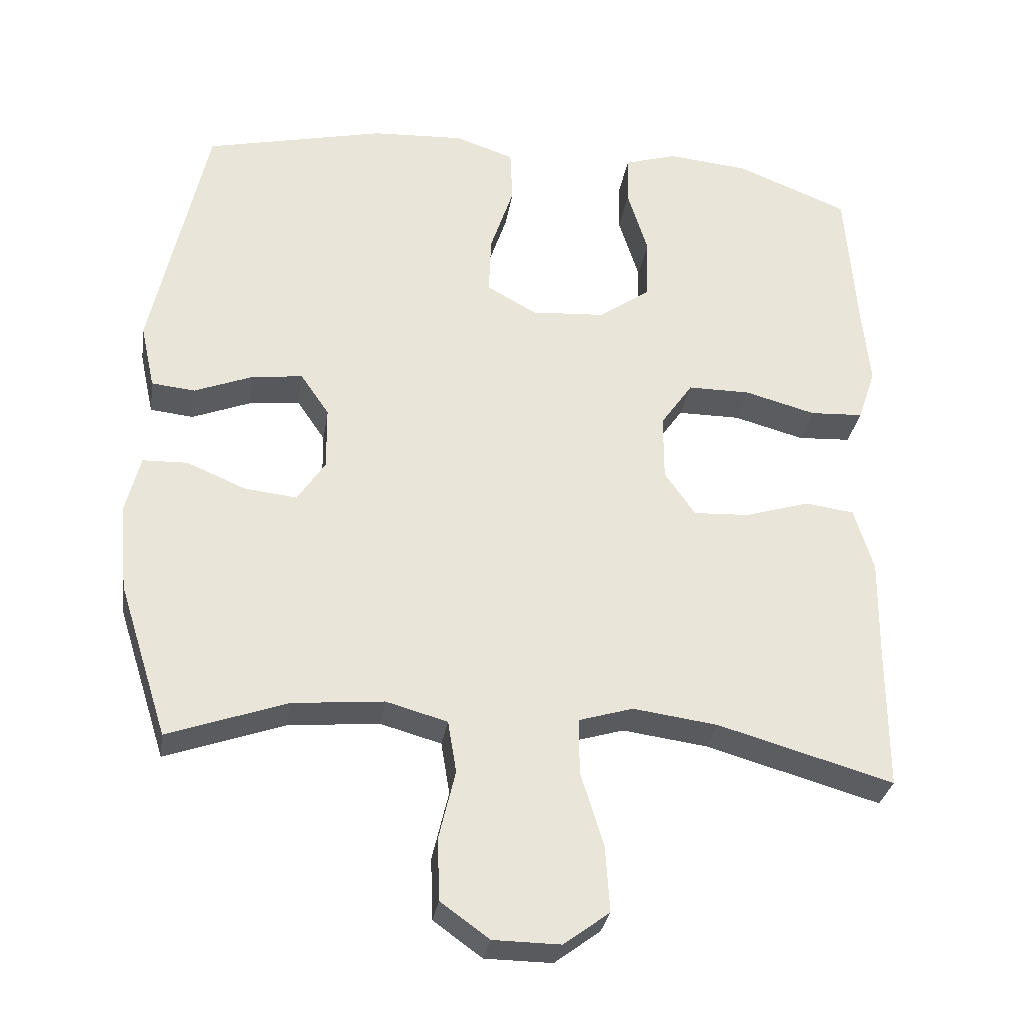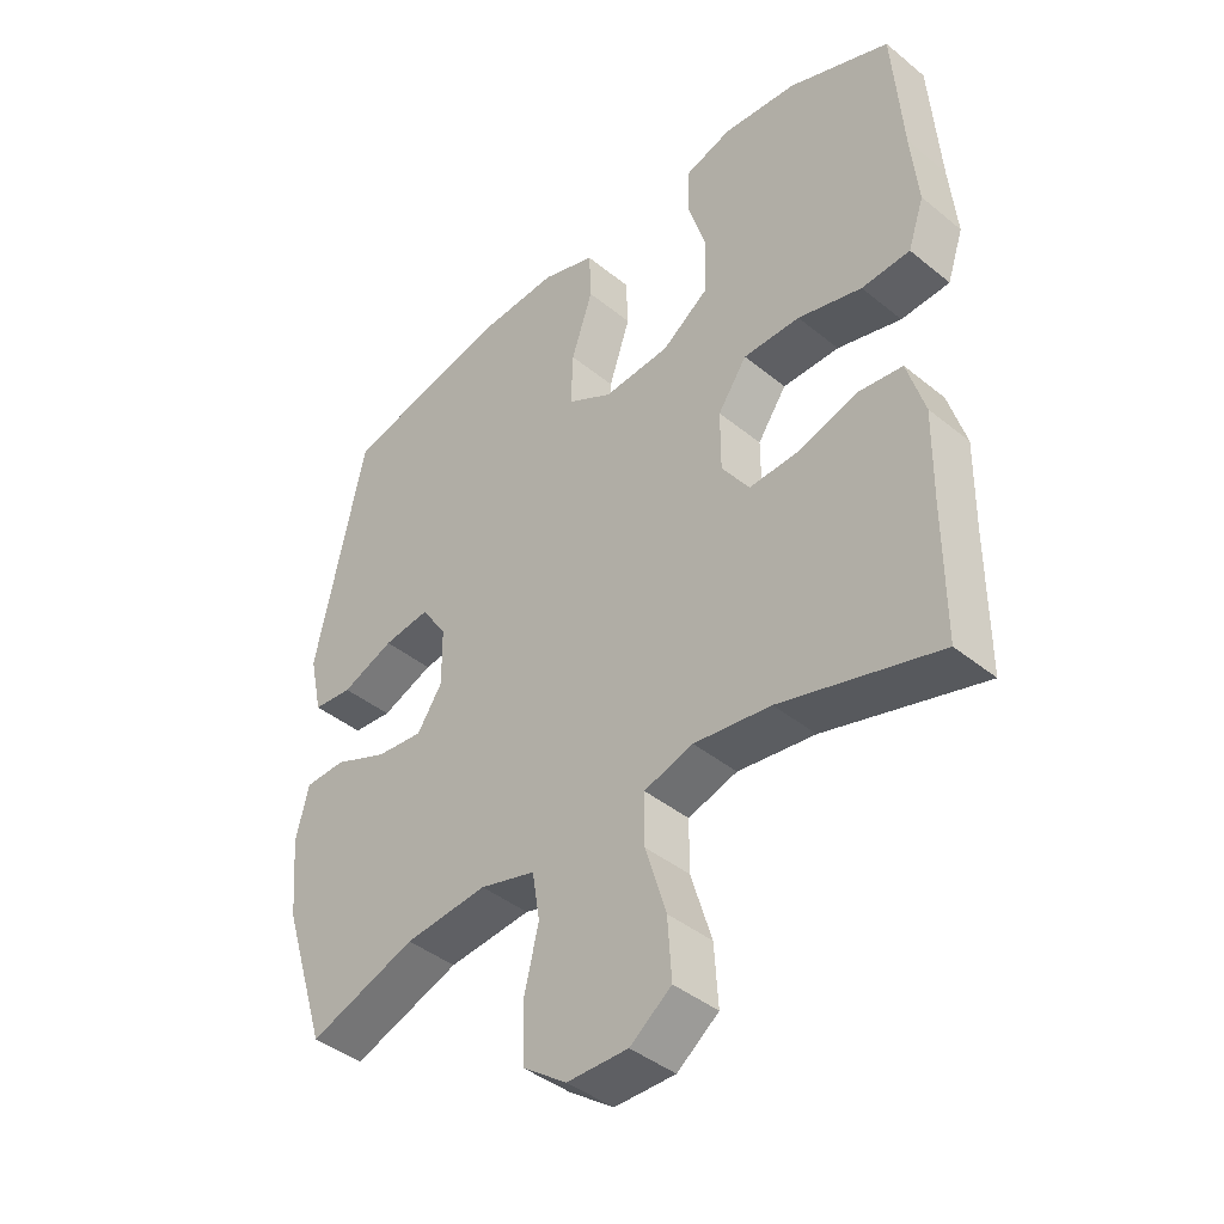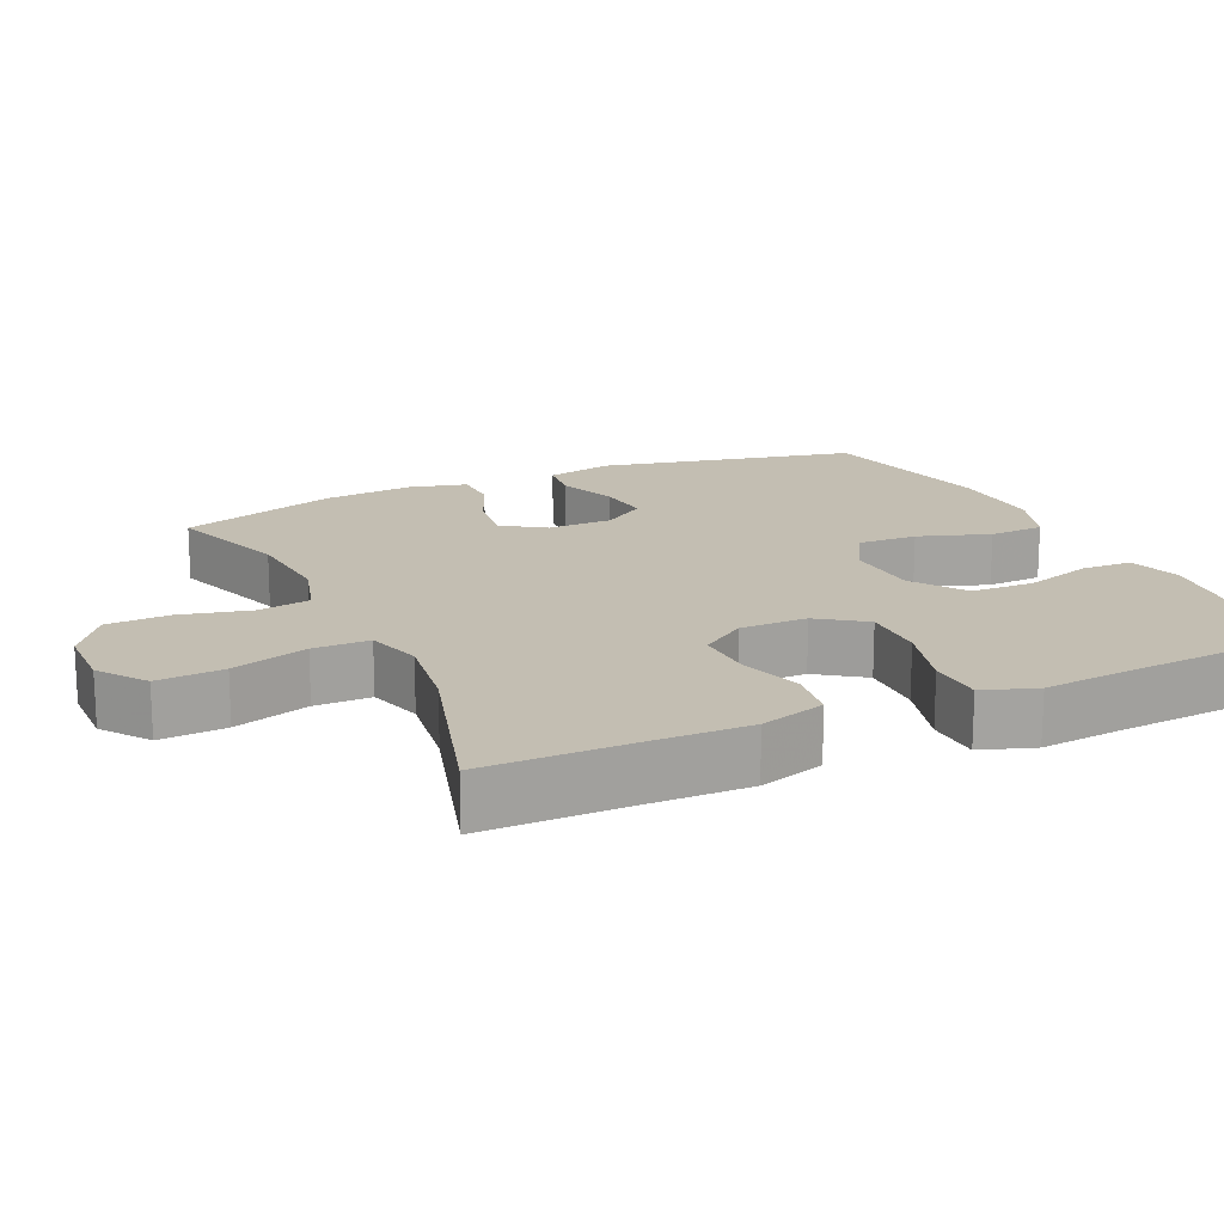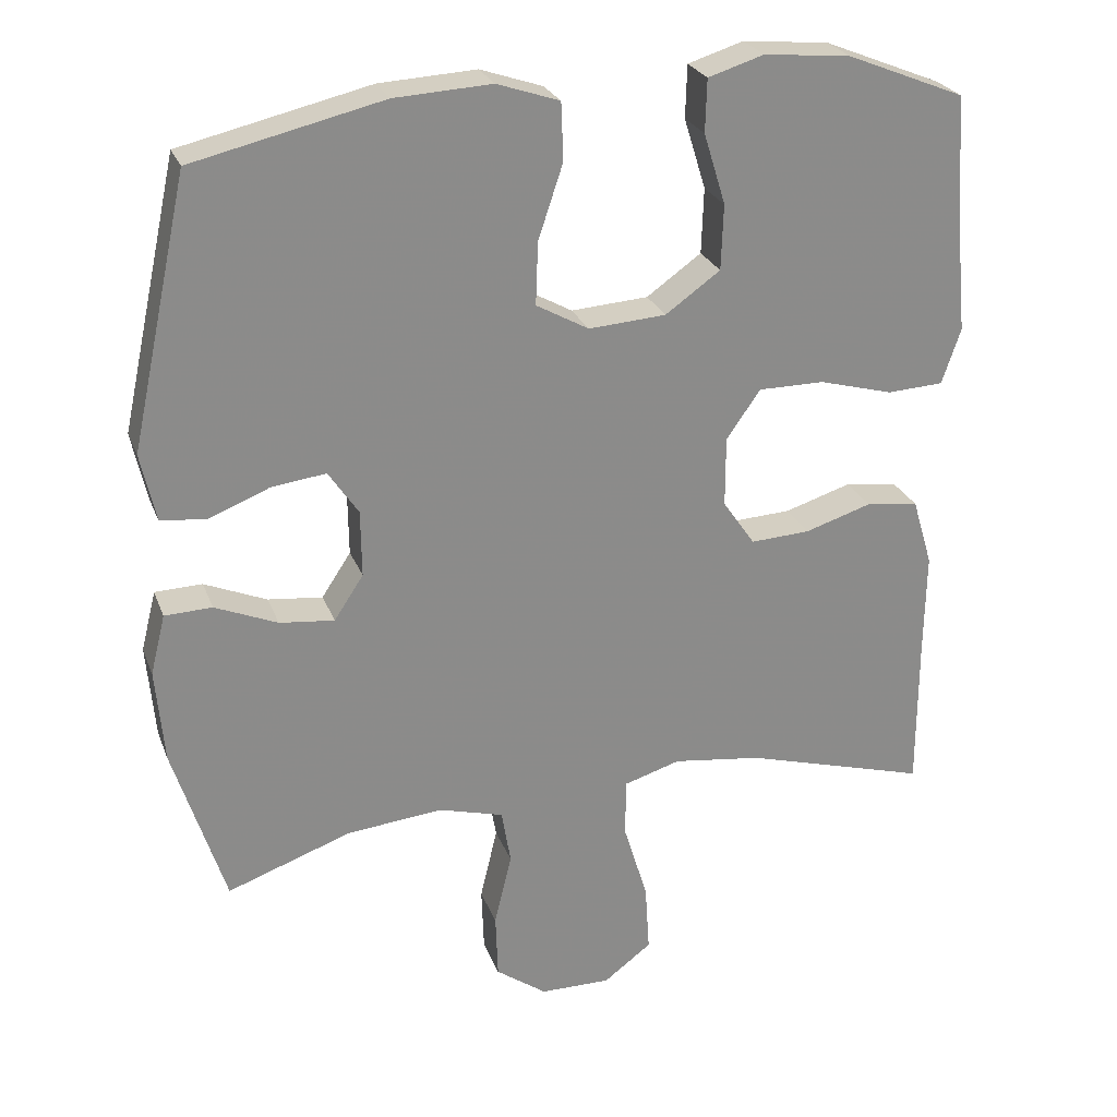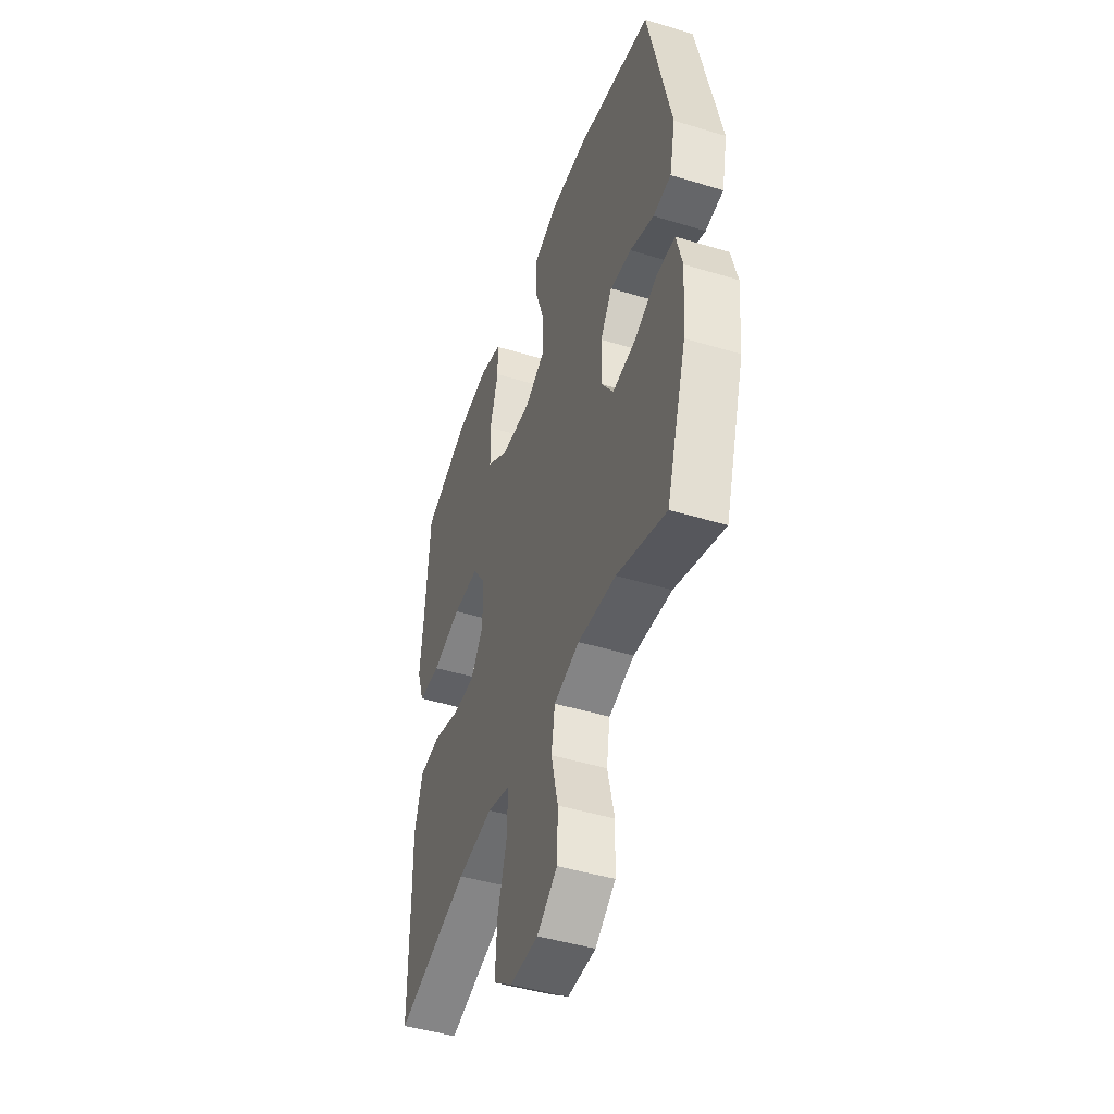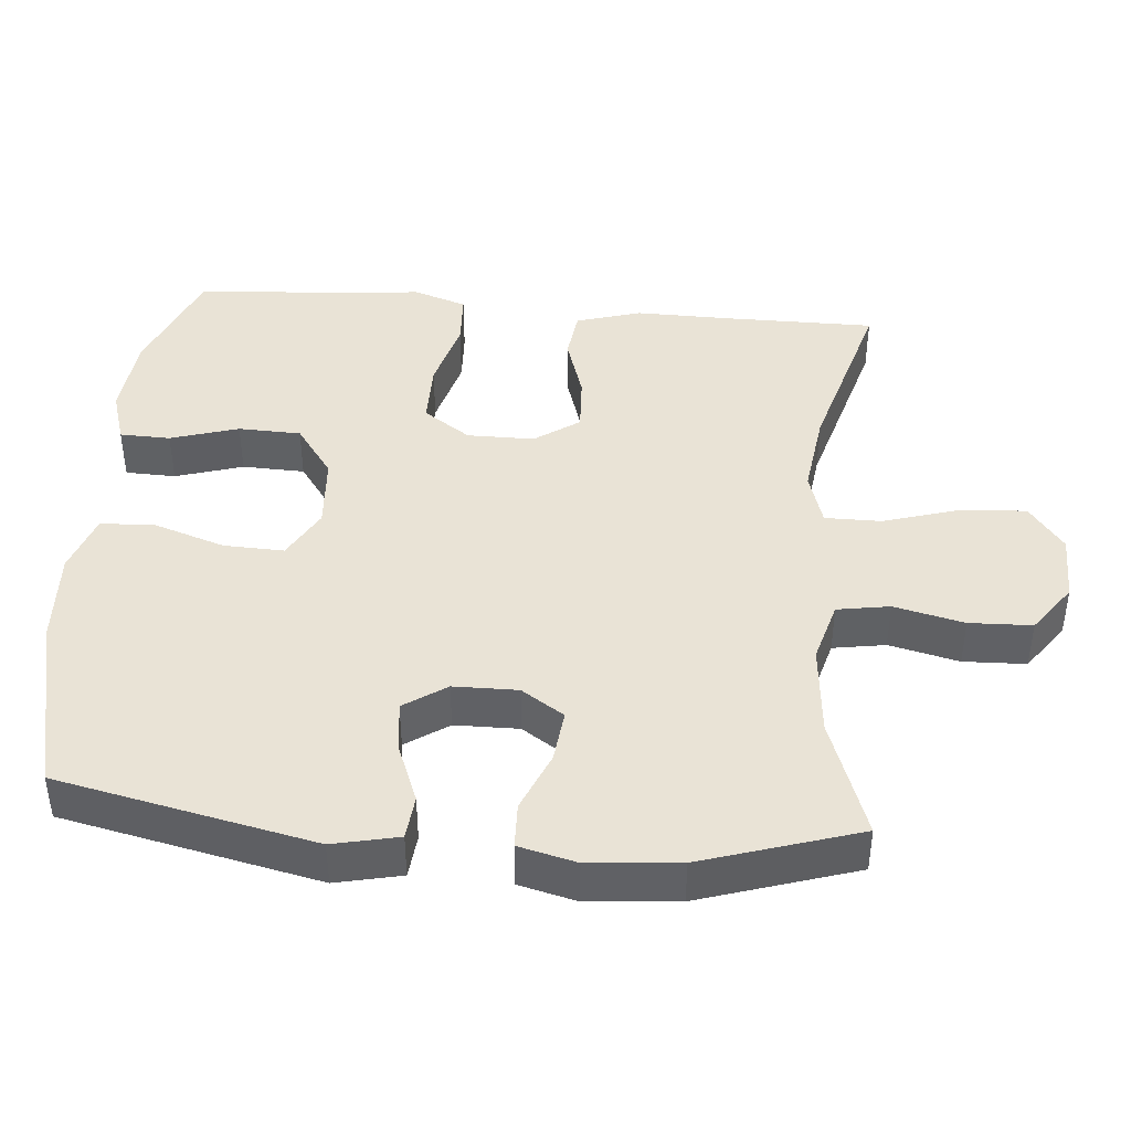
<metadata>
{"format":"obj","ext":"obj","renderer":"f3d","projection":"perspective","resolution":1024,"background":"white","views":[{"elev":-30.9,"azim":171.1,"up":"+Z"},{"elev":-41.9,"azim":-134.3,"up":"+Z"},{"elev":17.4,"azim":-114.3,"up":"+Y"},{"elev":25.7,"azim":162.1,"up":"+Z"},{"elev":-46.4,"azim":70.9,"up":"+Z"},{"elev":42.3,"azim":94.9,"up":"+Y"}]}
</metadata>
<code>
v 0.5 0.07 0.5
v 0.577 0.07 0.144
v 0.557 0.07 0.053
v 0.496 0.07 0.047
v 0.415 0.07 0.079
v 0.343 0.07 0.088
v 0.303 0.07 0.029
v 0.302 0.07 -0.06
v 0.341 0.07 -0.119
v 0.414 0.07 -0.111
v 0.497 0.07 -0.076
v 0.56 0.07 -0.078
v 0.58 0.07 -0.158
v 0.569 0.07 -0.283
v 0.5 0.07 -0.5
v 0.334 0.07 -0.441
v 0.206 0.07 -0.429
v 0.12 0.07 -0.453
v 0.108 0.07 -0.526
v 0.131 0.07 -0.623
v 0.128 0.07 -0.71
v 0.06 0.07 -0.759
v -0.034 0.07 -0.76
v -0.098 0.07 -0.712
v -0.092 0.07 -0.62
v -0.06 0.07 -0.515
v -0.06 0.07 -0.437
v -0.136 0.07 -0.414
v -0.255 0.07 -0.43
v -0.5 0.07 -0.5
v -0.5 0.07 -0.292
v -0.502 0.07 -0.158
v -0.475 0.07 -0.068
v -0.405 0.07 -0.059
v -0.316 0.07 -0.087
v -0.237 0.07 -0.091
v -0.194 0.07 -0.029
v -0.194 0.07 0.064
v -0.239 0.07 0.129
v -0.327 0.07 0.129
v -0.426 0.07 0.102
v -0.501 0.07 0.106
v -0.526 0.07 0.18
v -0.515 0.07 0.295
v -0.5 0.07 0.5
v -0.343 0.07 0.563
v -0.228 0.07 0.574
v -0.154 0.07 0.551
v -0.152 0.07 0.481
v -0.181 0.07 0.387
v -0.178 0.07 0.3
v -0.105 0.07 0.248
v -0.002 0.07 0.241
v 0.068 0.07 0.28
v 0.065 0.07 0.363
v 0.032 0.07 0.462
v 0.035 0.07 0.538
v 0.118 0.07 0.566
v 0.247 0.07 0.559
v 0.5 0 0.5
v 0.577 0 0.144
v 0.557 0 0.053
v 0.496 0 0.047
v 0.415 0 0.079
v 0.343 0 0.088
v 0.303 0 0.029
v 0.302 0 -0.06
v 0.341 0 -0.119
v 0.414 0 -0.111
v 0.497 0 -0.076
v 0.56 0 -0.078
v 0.58 0 -0.158
v 0.569 0 -0.283
v 0.5 0 -0.5
v 0.334 0 -0.441
v 0.206 0 -0.429
v 0.12 0 -0.453
v 0.108 0 -0.526
v 0.131 0 -0.623
v 0.128 0 -0.71
v 0.06 0 -0.759
v -0.034 0 -0.76
v -0.098 0 -0.712
v -0.092 0 -0.62
v -0.06 0 -0.515
v -0.06 0 -0.437
v -0.136 0 -0.414
v -0.255 0 -0.43
v -0.5 0 -0.5
v -0.5 0 -0.292
v -0.502 0 -0.158
v -0.475 0 -0.068
v -0.405 0 -0.059
v -0.316 0 -0.087
v -0.237 0 -0.091
v -0.194 0 -0.029
v -0.194 0 0.064
v -0.239 0 0.129
v -0.327 0 0.129
v -0.426 0 0.102
v -0.501 0 0.106
v -0.526 0 0.18
v -0.515 0 0.295
v -0.5 0 0.5
v -0.343 0 0.563
v -0.228 0 0.574
v -0.154 0 0.551
v -0.152 0 0.481
v -0.181 0 0.387
v -0.178 0 0.3
v -0.105 0 0.248
v -0.002 0 0.241
v 0.068 0 0.28
v 0.065 0 0.363
v 0.032 0 0.462
v 0.035 0 0.538
v 0.118 0 0.566
v 0.247 0 0.559
f 3 4 5
f 2 3 5
f 1 2 5
f 59 1 5
f 58 59 5
f 57 58 5
f 56 57 5
f 55 56 5
f 54 55 5 6
f 53 54 6 7
f 52 53 7 8
f 51 52 8 9
f 48 49 50
f 47 48 50
f 46 47 50
f 45 46 50
f 44 45 50
f 44 50 51
f 43 44 51
f 42 43 51
f 41 42 51
f 40 41 51
f 39 40 51
f 38 39 51 9
f 33 34 35
f 32 33 35
f 31 32 35
f 31 35 36
f 30 31 36
f 29 30 36
f 28 29 36 37
f 24 25 26
f 23 24 26
f 22 23 26
f 21 22 26
f 20 21 26
f 19 20 26
f 18 19 26 27
f 37 38 9
f 28 37 9
f 27 28 9
f 18 27 9
f 17 18 9
f 14 15 16
f 13 14 16
f 12 13 16
f 11 12 16
f 10 11 16
f 9 10 16 17
f 64 63 62
f 64 62 61
f 64 61 60
f 64 60 118
f 64 118 117
f 64 117 116
f 64 116 115
f 64 115 114
f 65 64 114 113
f 66 65 113 112
f 67 66 112 111
f 68 67 111 110
f 109 108 107
f 109 107 106
f 109 106 105
f 109 105 104
f 109 104 103
f 110 109 103
f 110 103 102
f 110 102 101
f 110 101 100
f 110 100 99
f 110 99 98
f 68 110 98 97
f 94 93 92
f 94 92 91
f 94 91 90
f 95 94 90
f 95 90 89
f 95 89 88
f 96 95 88 87
f 85 84 83
f 85 83 82
f 85 82 81
f 85 81 80
f 85 80 79
f 85 79 78
f 86 85 78 77
f 68 97 96
f 68 96 87
f 68 87 86
f 68 86 77
f 68 77 76
f 75 74 73
f 75 73 72
f 75 72 71
f 75 71 70
f 75 70 69
f 76 75 69 68
f 1 60 61 2
f 2 61 62 3
f 3 62 63 4
f 4 63 64 5
f 5 64 65 6
f 6 65 66 7
f 7 66 67 8
f 8 67 68 9
f 9 68 69 10
f 10 69 70 11
f 11 70 71 12
f 12 71 72 13
f 13 72 73 14
f 14 73 74 15
f 15 74 75 16
f 16 75 76 17
f 17 76 77 18
f 18 77 78 19
f 19 78 79 20
f 20 79 80 21
f 21 80 81 22
f 22 81 82 23
f 23 82 83 24
f 24 83 84 25
f 25 84 85 26
f 26 85 86 27
f 27 86 87 28
f 28 87 88 29
f 29 88 89 30
f 30 89 90 31
f 31 90 91 32
f 32 91 92 33
f 33 92 93 34
f 34 93 94 35
f 35 94 95 36
f 36 95 96 37
f 37 96 97 38
f 38 97 98 39
f 39 98 99 40
f 40 99 100 41
f 41 100 101 42
f 42 101 102 43
f 43 102 103 44
f 44 103 104 45
f 45 104 105 46
f 46 105 106 47
f 47 106 107 48
f 48 107 108 49
f 49 108 109 50
f 50 109 110 51
f 51 110 111 52
f 52 111 112 53
f 53 112 113 54
f 54 113 114 55
f 55 114 115 56
f 56 115 116 57
f 57 116 117 58
f 58 117 118 59
f 59 118 60 1

</code>
